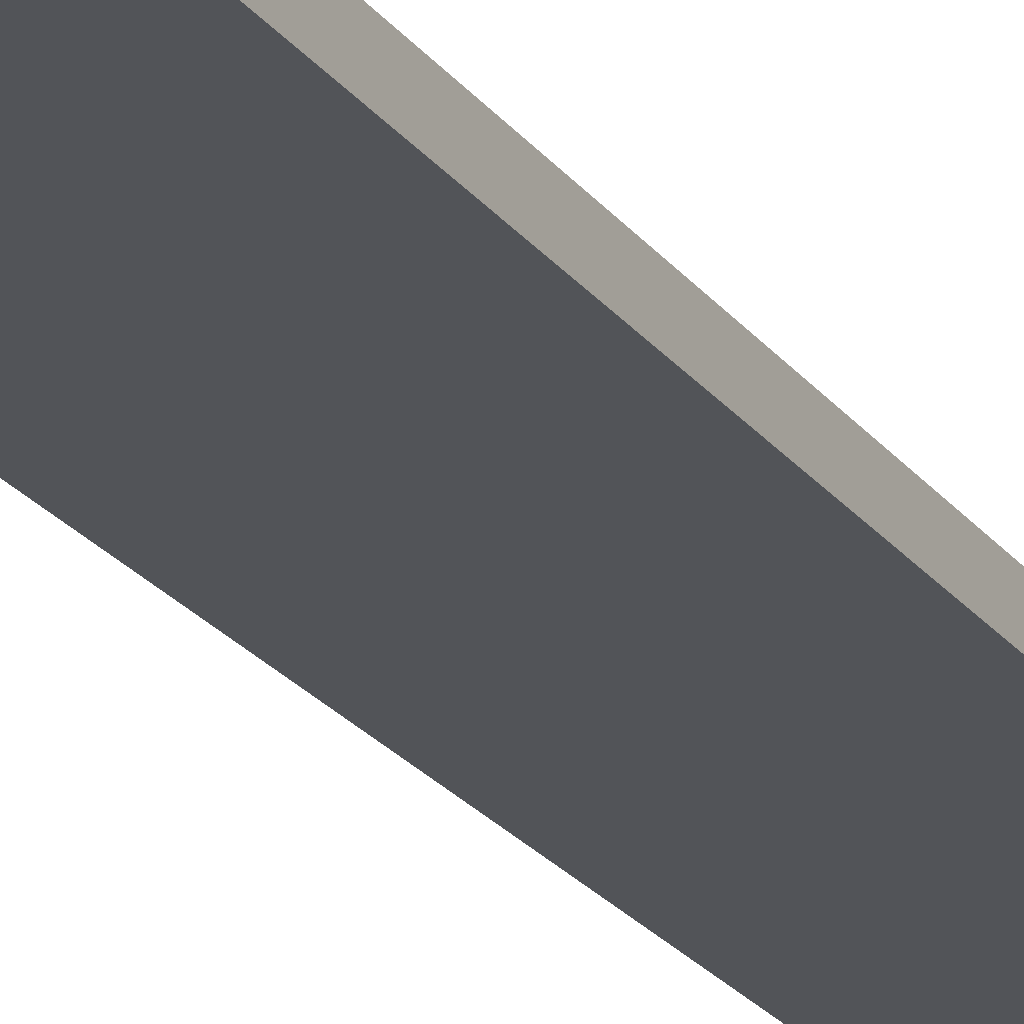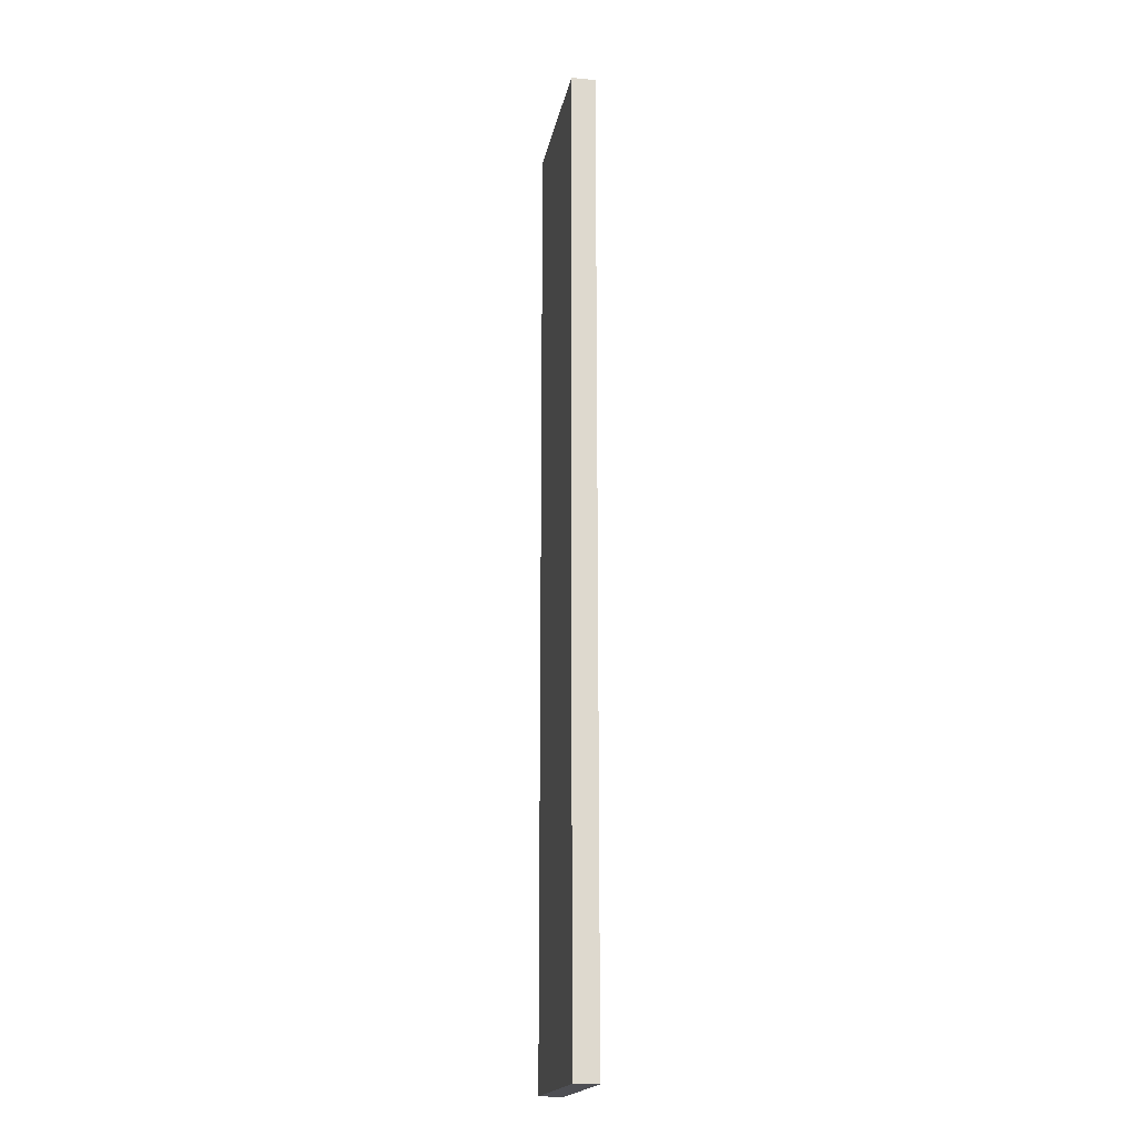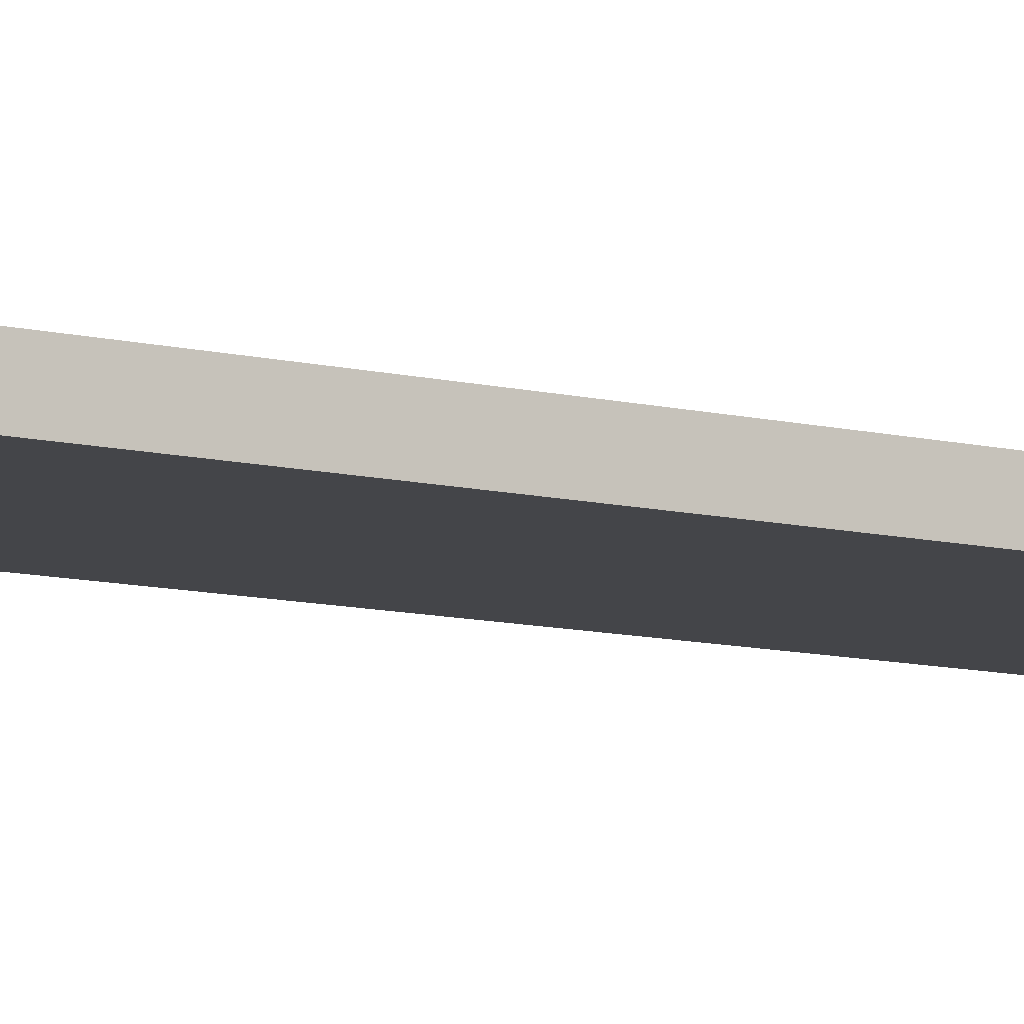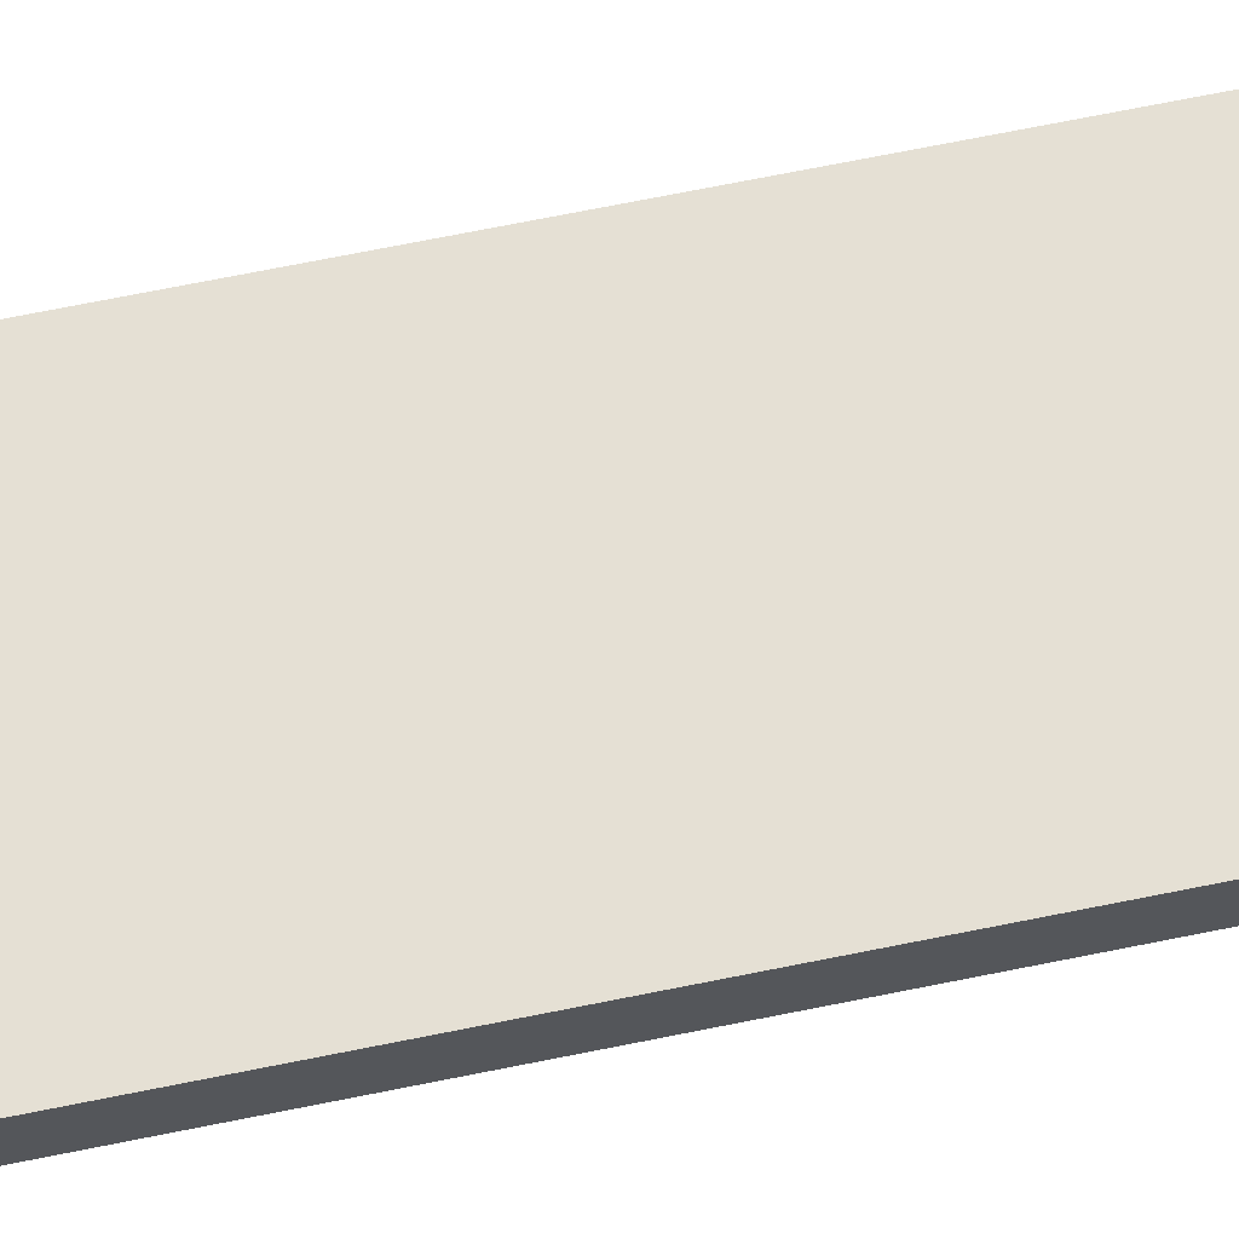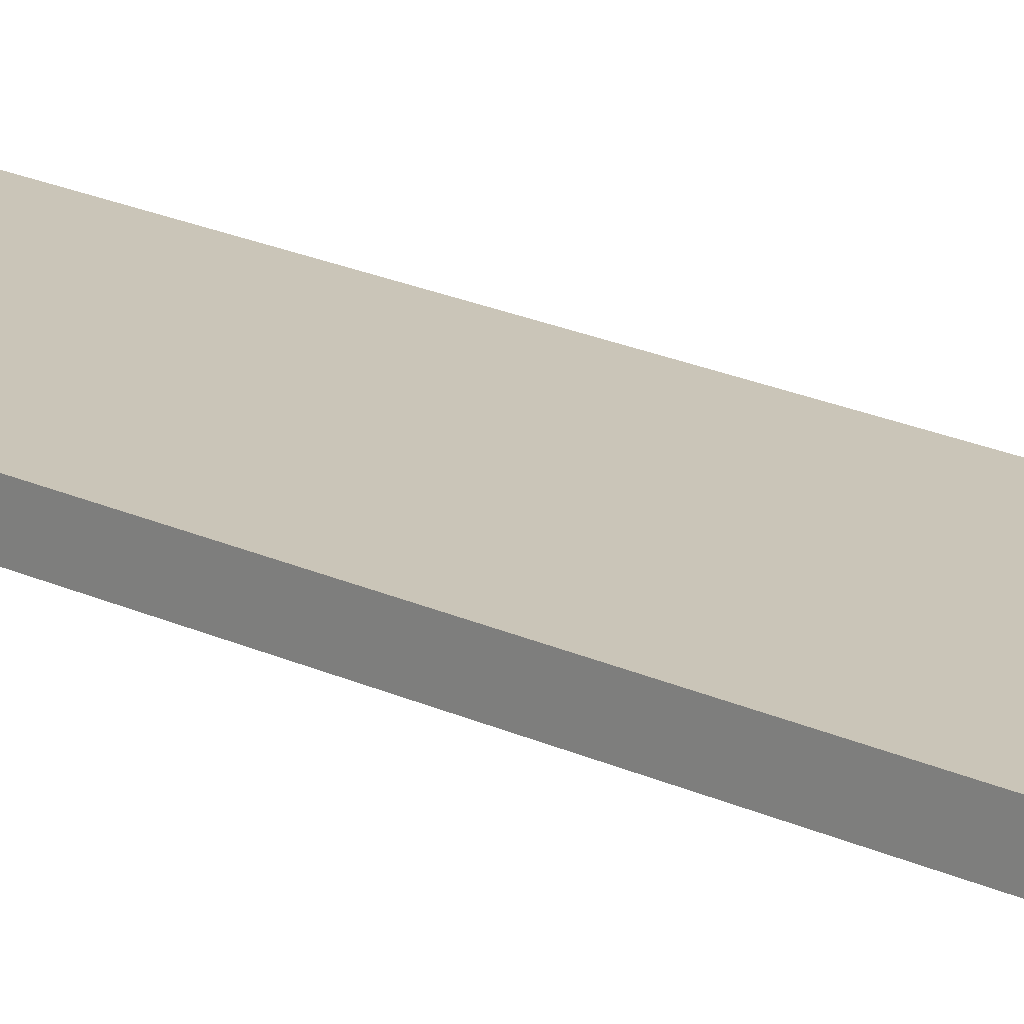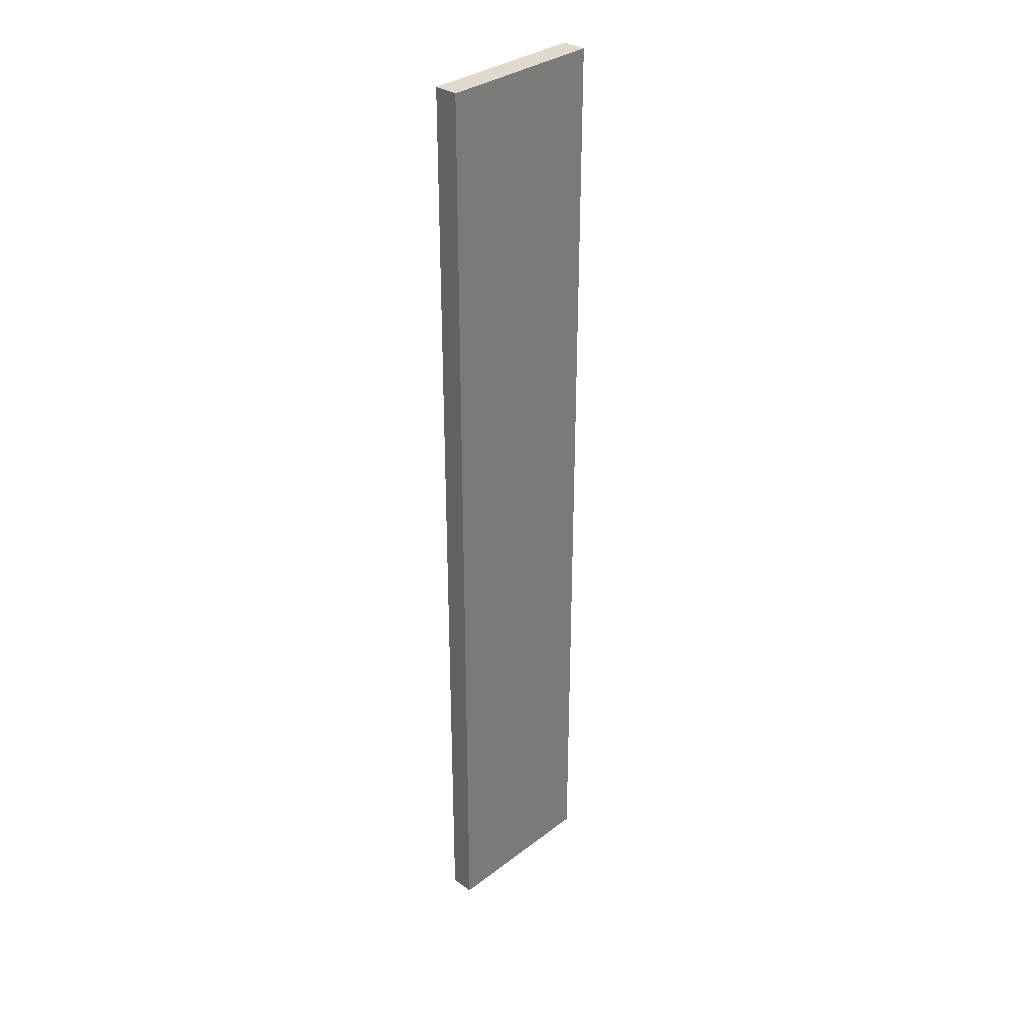
<metadata>
{"format":"obj","ext":"obj","renderer":"f3d","projection":"perspective","resolution":1024,"background":"white","views":[{"elev":-23.2,"azim":-152.9,"up":"+Y"},{"elev":-18.4,"azim":79.6,"up":"+Z"},{"elev":-9.0,"azim":54.6,"up":"+Y"},{"elev":65.3,"azim":78.2,"up":"+Y"},{"elev":20.3,"azim":131.0,"up":"+Y"},{"elev":32.9,"azim":133.8,"up":"+Z"}]}
</metadata>
<code>
g water
v -12 0 20
v -12 0 -20
v -12 1 20
v -12 1 -20
v -5 0 20
v -5 0 -20
v -5 1 20
v -5 1 -20
v -12 0 20
v -12 1 20
v -5 0 20
v -5 1 20
v -12 0 -20
v -12 1 -20
v -5 0 -20
v -5 1 -20
v -12 0 20
v -5 0 20
v -12 0 -20
v -5 0 -20
v -12 1 20
v -5 1 20
v -12 1 -20
v -5 1 -20
f 3 2 1
f 4 2 3
f 5 6 7
f 7 6 8
f 11 10 9
f 12 10 11
f 13 14 15
f 15 14 16
f 19 18 17
f 20 18 19
f 21 22 23
f 23 22 24

</code>
